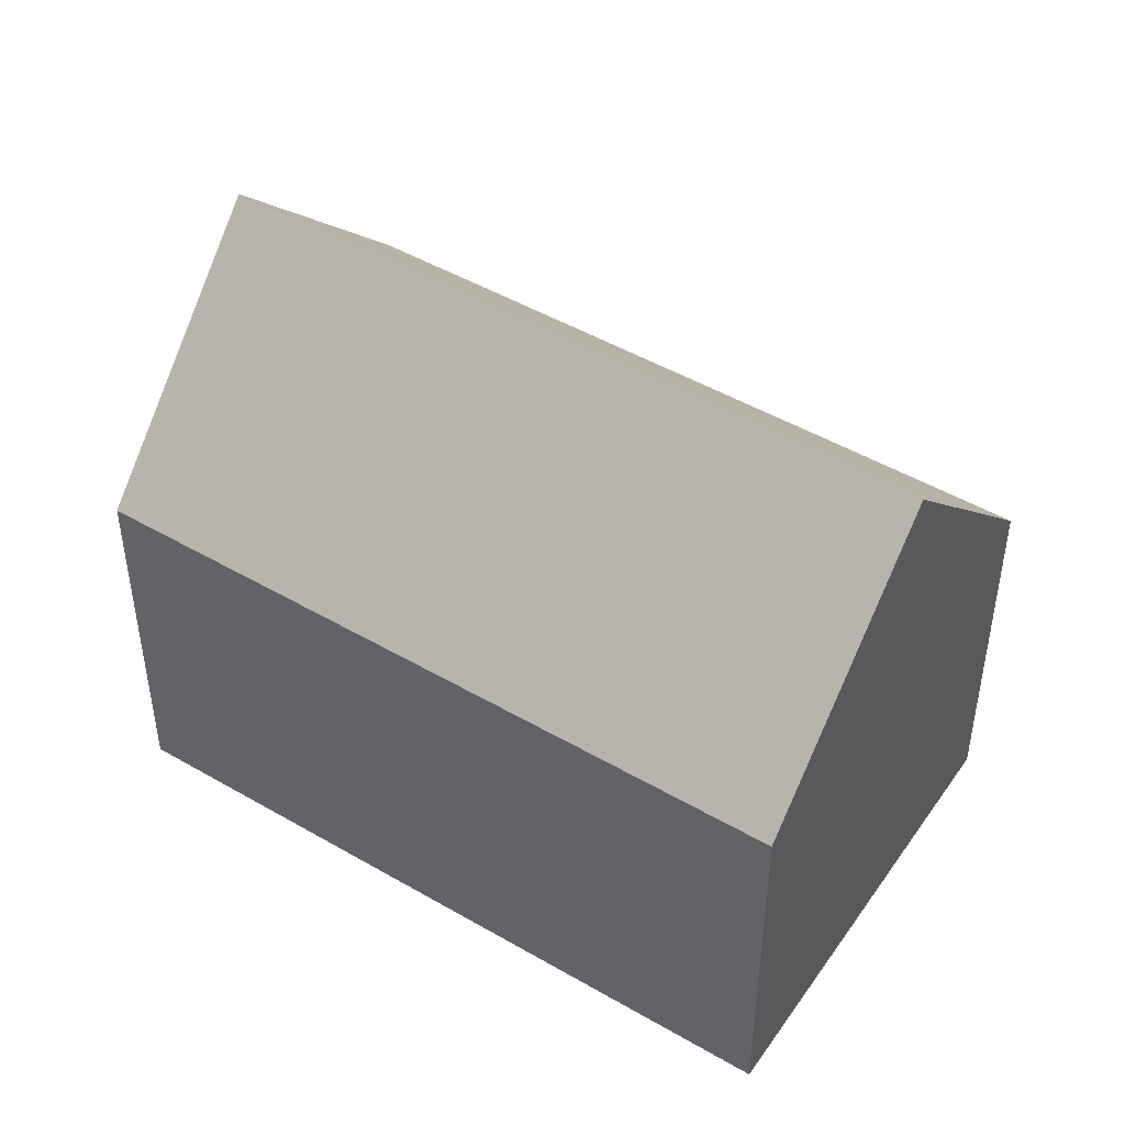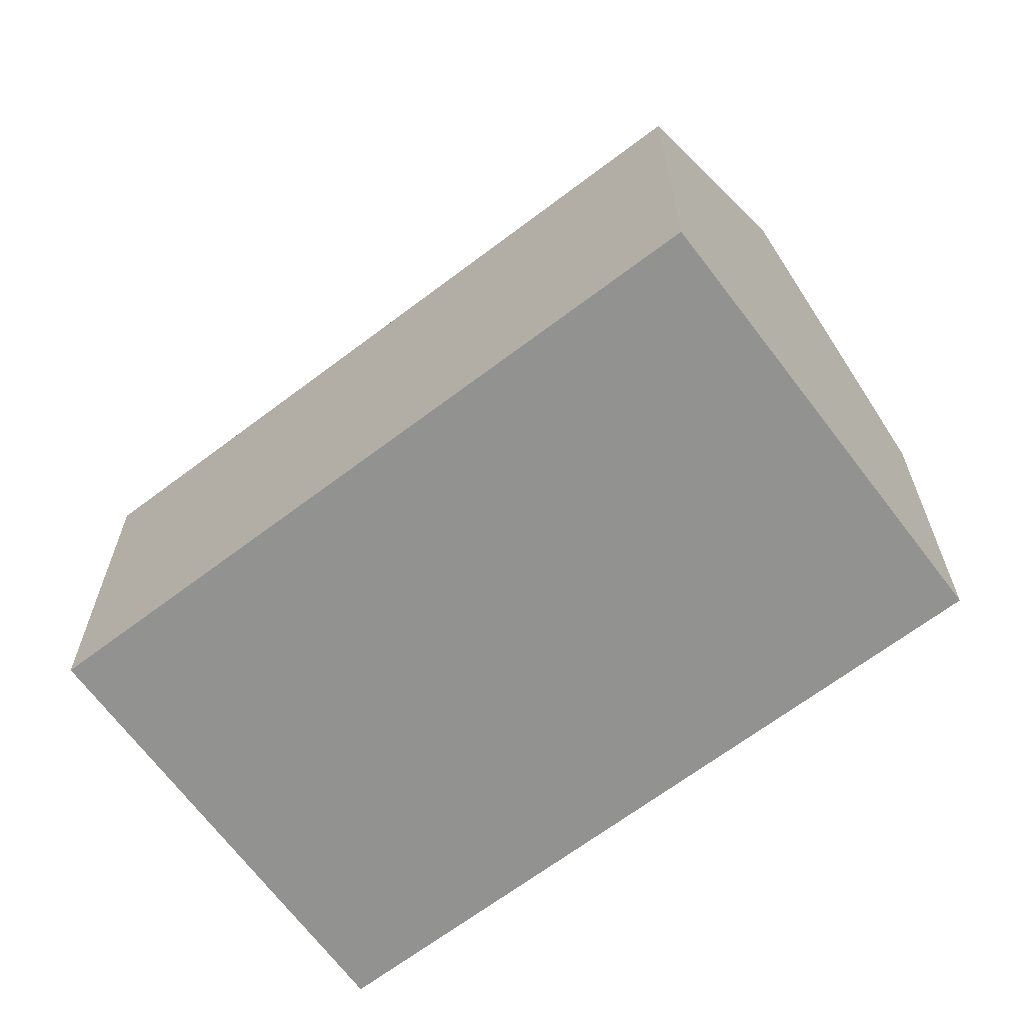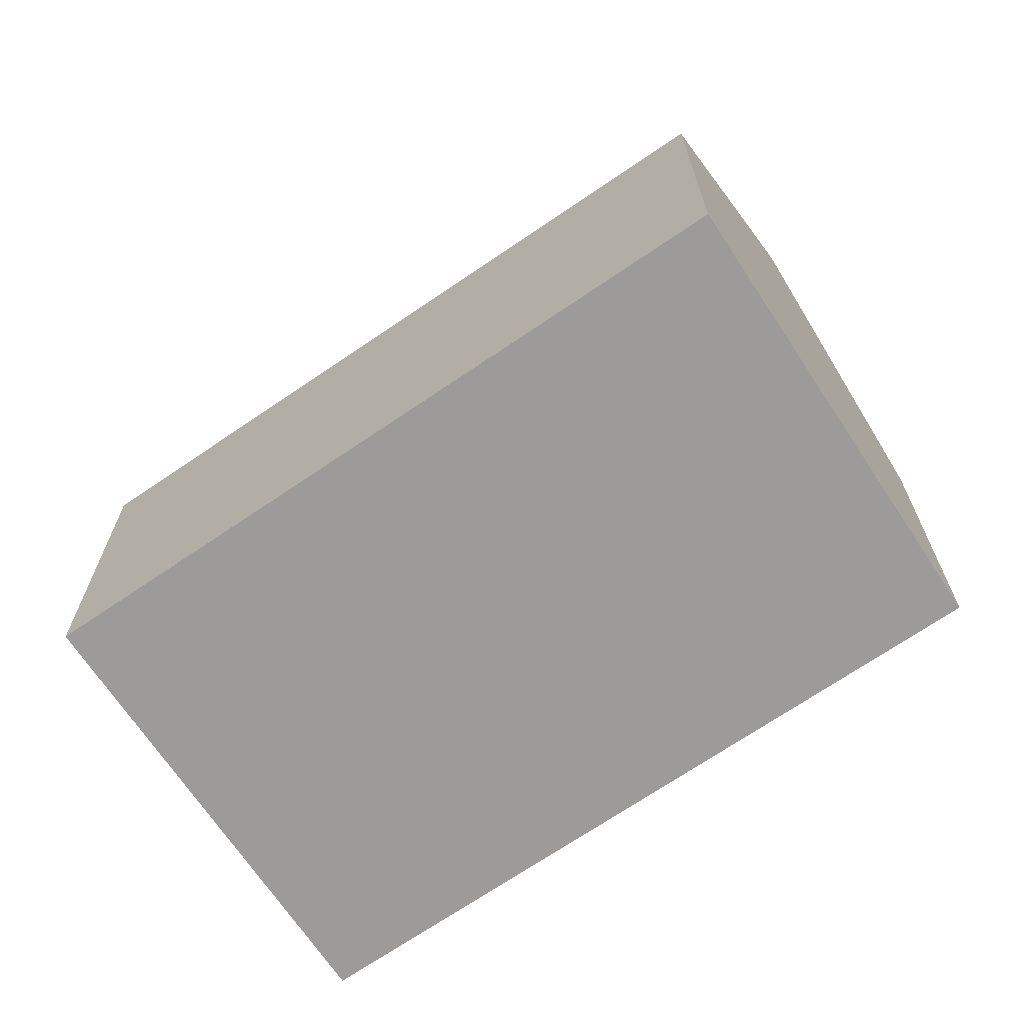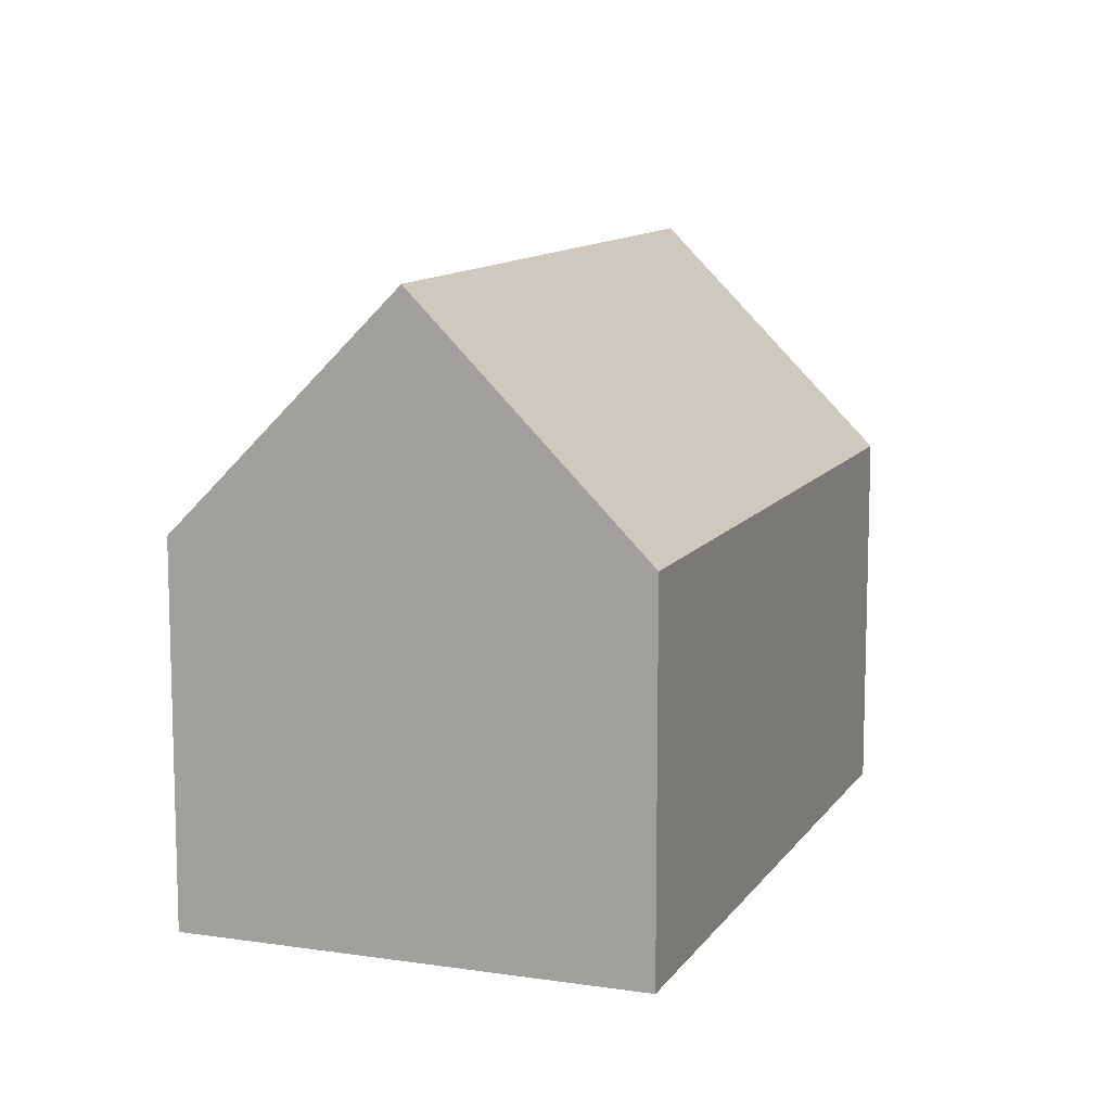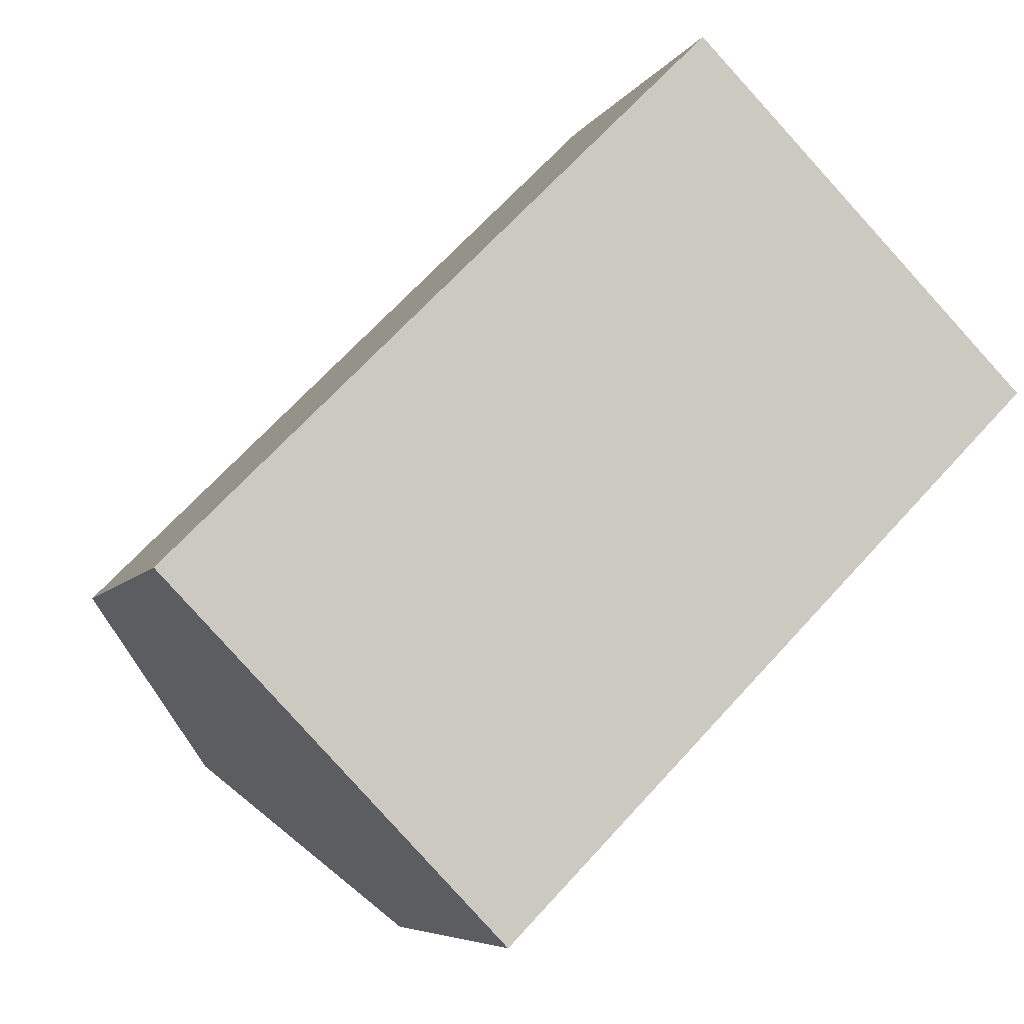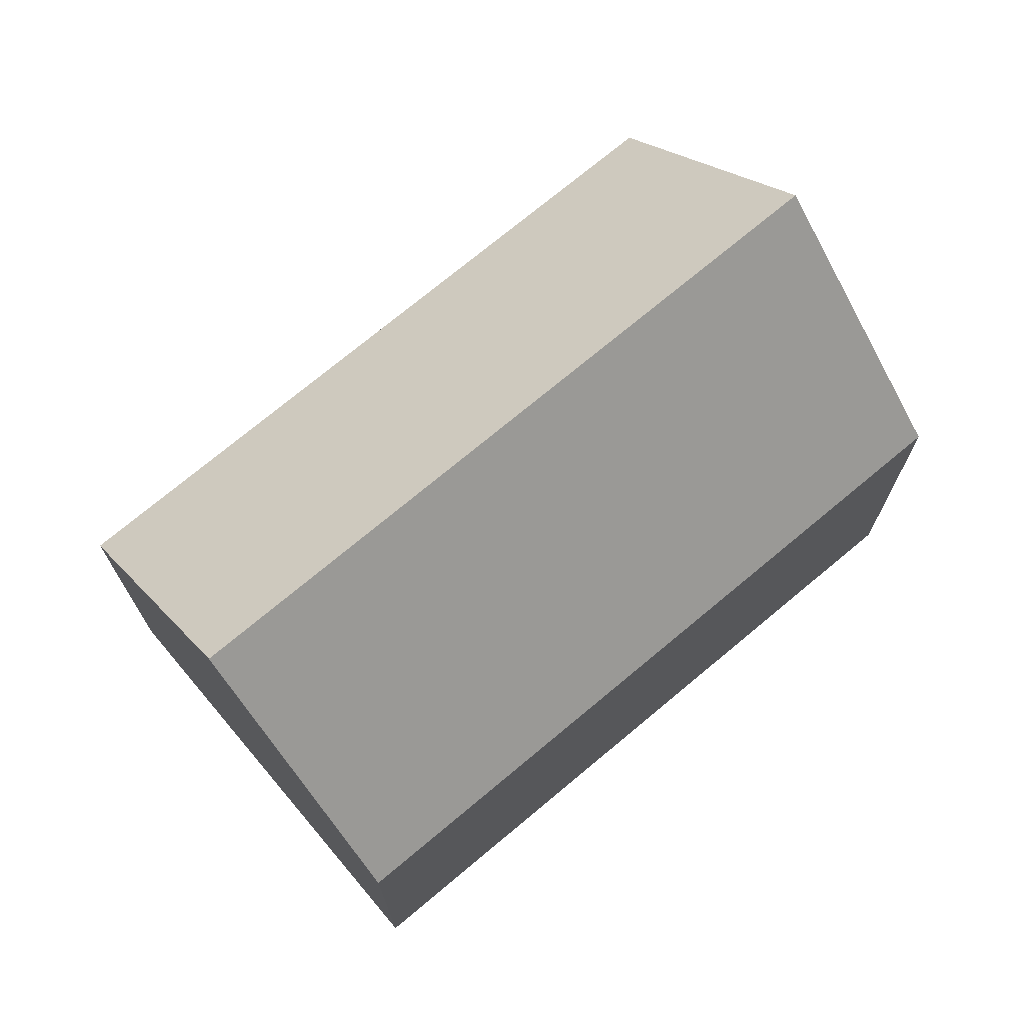
<metadata>
{"format":"obj","ext":"obj","renderer":"f3d","projection":"perspective","resolution":1024,"background":"white","views":[{"elev":47.6,"azim":-12.0,"up":"+Y"},{"elev":-66.2,"azim":-7.9,"up":"+Y"},{"elev":-69.8,"azim":169.1,"up":"+Y"},{"elev":11.1,"azim":65.3,"up":"+Y"},{"elev":-6.3,"azim":-17.6,"up":"+Z"},{"elev":73.2,"azim":94.9,"up":"+Y"}]}
</metadata>
<code>
v  0.000109 5.119 -0.0001623
v  2.218 1.4e-16 -2.286
v  0 0 0
v  4.437 2.799e-16 -4.571
v  4.437 5.119 -4.571
v  2.218 8.32 -2.286
v  11.61 5.119 2.663
v  9.362 -3.01e-16 4.916
v  11.61 -1.631e-16 2.663
v  7.111 -4.39e-16 7.169
v  7.111 5.119 7.169
v  9.362 8.32 4.916
v  2.113 5.119 2.13
v  2.112 -1.304e-16 2.13
v  6.549 1.495e-16 -2.441
v  6.549 5.119 -2.441
v  4.331 8.32 -0.156
g defaultobject
f 1 2 3
f 2 1 4
f 4 1 5
f 5 1 6
f 7 8 9
f 8 7 10
f 10 7 11
f 11 7 12
f 3 13 1
f 13 3 11
f 11 3 14
f 11 14 10
f 5 15 4
f 15 5 9
f 9 5 16
f 9 16 7
f 1 17 6
f 17 1 12
f 12 1 13
f 12 13 11
f 6 16 5
f 16 6 7
f 7 6 17
f 7 17 12
f 2 14 3
f 14 2 10
f 10 2 4
f 10 4 8
f 8 4 15
f 8 15 9

</code>
